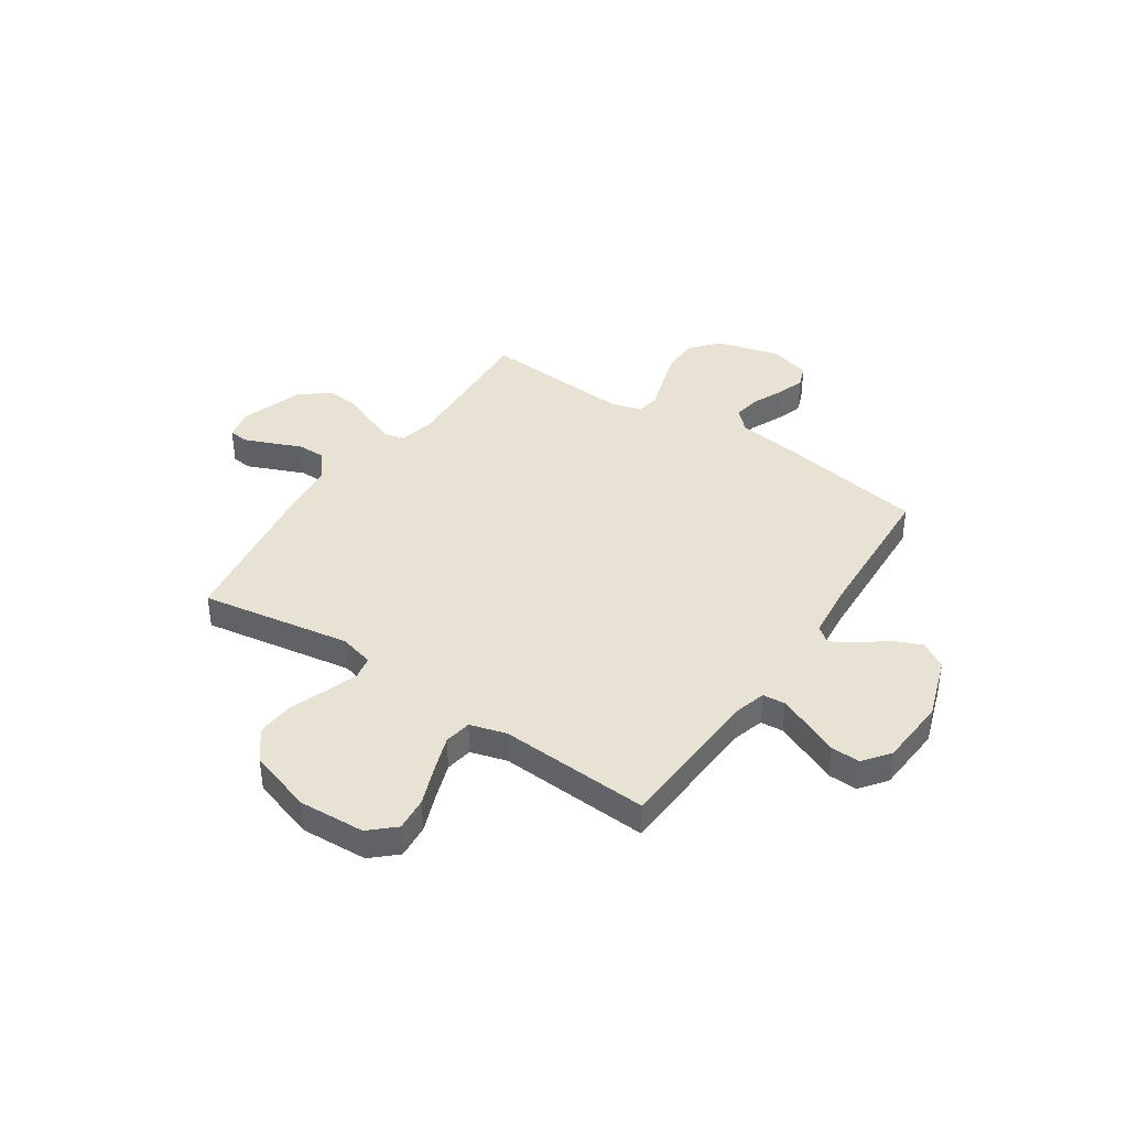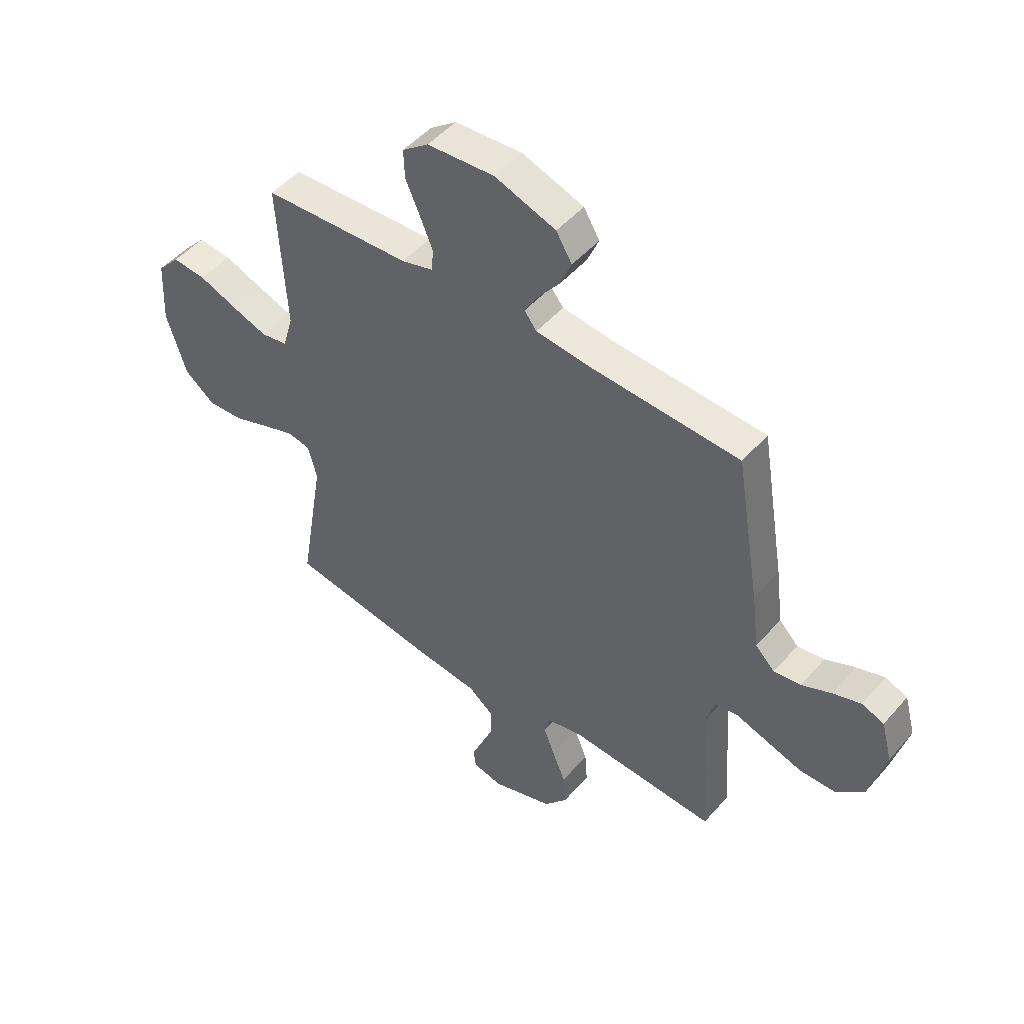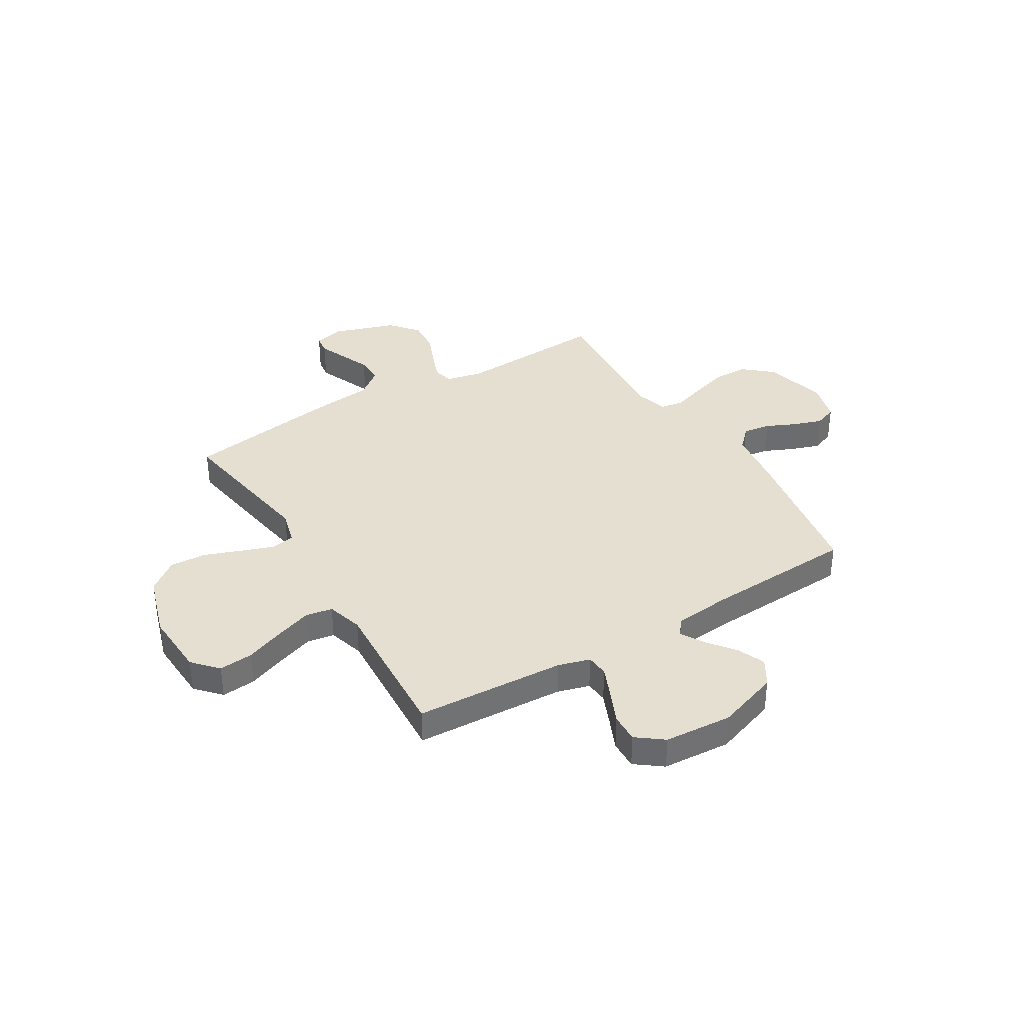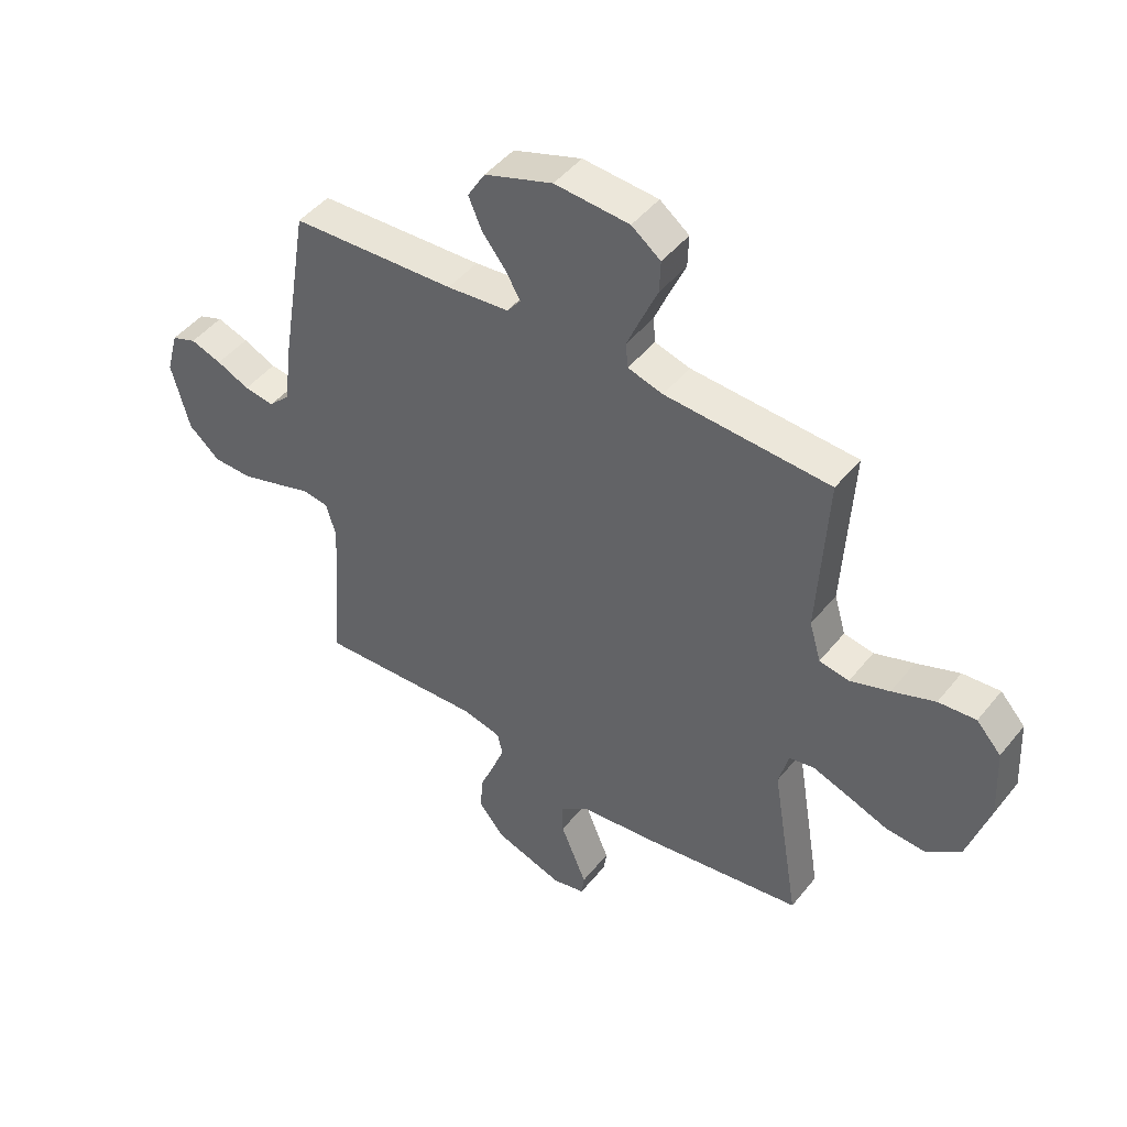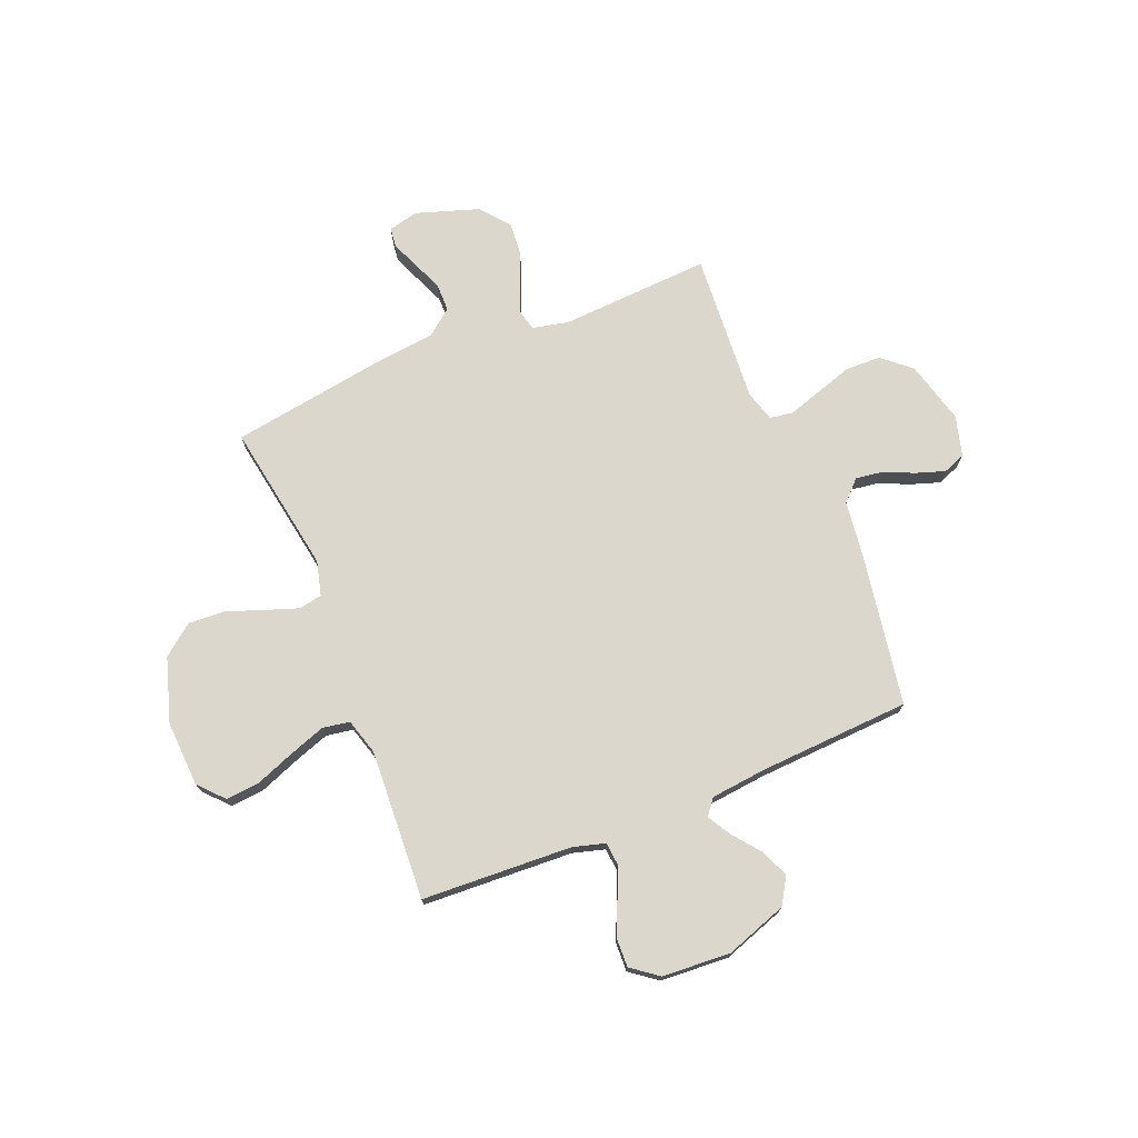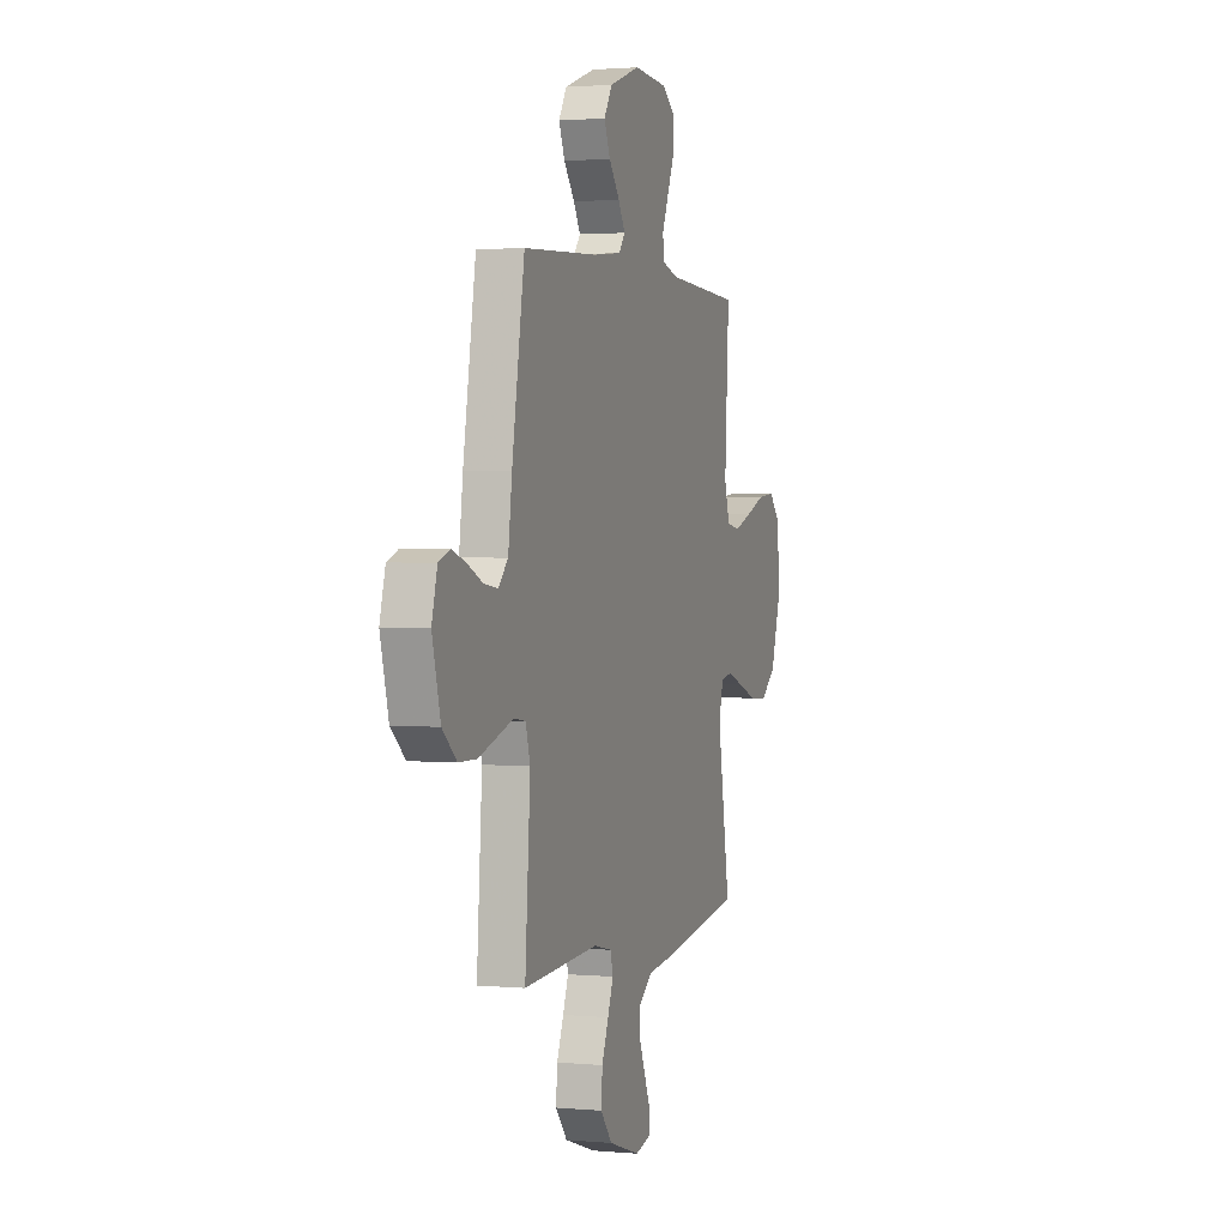
<metadata>
{"format":"obj","ext":"obj","renderer":"f3d","projection":"perspective","resolution":1024,"background":"white","views":[{"elev":39.8,"azim":-56.0,"up":"+Y"},{"elev":48.8,"azim":39.0,"up":"+Z"},{"elev":36.7,"azim":-31.0,"up":"+Y"},{"elev":46.6,"azim":-143.5,"up":"+Z"},{"elev":73.4,"azim":-22.2,"up":"+Y"},{"elev":1.8,"azim":108.1,"up":"+Z"}]}
</metadata>
<code>
v -0.5 0.07 -0.5
v -0.45 0.07 -0.2
v -0.468 0.07 -0.131
v -0.514 0.07 -0.122
v -0.58 0.07 -0.145
v -0.654 0.07 -0.172
v -0.727 0.07 -0.176
v -0.788 0.07 -0.128
v -0.828 0.07 0
v -0.821 0.07 0.131
v -0.776 0.07 0.18
v -0.708 0.07 0.174
v -0.63 0.07 0.144
v -0.558 0.07 0.119
v -0.504 0.07 0.128
v -0.483 0.07 0.2
v -0.5 0.07 0.5
v -0.2 0.07 0.515
v -0.136 0.07 0.533
v -0.132 0.07 0.578
v -0.158 0.07 0.64
v -0.187 0.07 0.706
v -0.189 0.07 0.764
v -0.136 0.07 0.804
v 0 0.07 0.813
v 0.124 0.07 0.77
v 0.156 0.07 0.717
v 0.132 0.07 0.661
v 0.089 0.07 0.606
v 0.062 0.07 0.56
v 0.087 0.07 0.528
v 0.2 0.07 0.516
v 0.5 0.07 0.5
v 0.55 0.07 0.2
v 0.565 0.07 0.084
v 0.604 0.07 0.044
v 0.659 0.07 0.052
v 0.719 0.07 0.079
v 0.776 0.07 0.098
v 0.821 0.07 0.081
v 0.843 0.07 0
v 0.81 0.07 -0.125
v 0.753 0.07 -0.174
v 0.682 0.07 -0.175
v 0.609 0.07 -0.152
v 0.544 0.07 -0.131
v 0.497 0.07 -0.138
v 0.479 0.07 -0.2
v 0.5 0.07 -0.5
v 0.2 0.07 -0.483
v 0.128 0.07 -0.499
v 0.118 0.07 -0.54
v 0.14 0.07 -0.597
v 0.167 0.07 -0.663
v 0.172 0.07 -0.729
v 0.125 0.07 -0.786
v 0 0.07 -0.827
v -0.06 0.07 -0.813
v -0.065 0.07 -0.774
v -0.042 0.07 -0.719
v -0.017 0.07 -0.659
v -0.017 0.07 -0.603
v -0.069 0.07 -0.562
v -0.2 0.07 -0.547
v -0.5 0 -0.5
v -0.45 0 -0.2
v -0.468 0 -0.131
v -0.514 0 -0.122
v -0.58 0 -0.145
v -0.654 0 -0.172
v -0.727 0 -0.176
v -0.788 0 -0.128
v -0.828 0 0
v -0.821 0 0.131
v -0.776 0 0.18
v -0.708 0 0.174
v -0.63 0 0.144
v -0.558 0 0.119
v -0.504 0 0.128
v -0.483 0 0.2
v -0.5 0 0.5
v -0.2 0 0.515
v -0.136 0 0.533
v -0.132 0 0.578
v -0.158 0 0.64
v -0.187 0 0.706
v -0.189 0 0.764
v -0.136 0 0.804
v 0 0 0.813
v 0.124 0 0.77
v 0.156 0 0.717
v 0.132 0 0.661
v 0.089 0 0.606
v 0.062 0 0.56
v 0.087 0 0.528
v 0.2 0 0.516
v 0.5 0 0.5
v 0.55 0 0.2
v 0.565 0 0.084
v 0.604 0 0.044
v 0.659 0 0.052
v 0.719 0 0.079
v 0.776 0 0.098
v 0.821 0 0.081
v 0.843 0 0
v 0.81 0 -0.125
v 0.753 0 -0.174
v 0.682 0 -0.175
v 0.609 0 -0.152
v 0.544 0 -0.131
v 0.497 0 -0.138
v 0.479 0 -0.2
v 0.5 0 -0.5
v 0.2 0 -0.483
v 0.128 0 -0.499
v 0.118 0 -0.54
v 0.14 0 -0.597
v 0.167 0 -0.663
v 0.172 0 -0.729
v 0.125 0 -0.786
v 0 0 -0.827
v -0.06 0 -0.813
v -0.065 0 -0.774
v -0.042 0 -0.719
v -0.017 0 -0.659
v -0.017 0 -0.603
v -0.069 0 -0.562
v -0.2 0 -0.547
f 63 64 1 2
f 62 63 2 3
f 57 58 59 60
f 57 60 61
f 56 57 61 62
f 53 54 55 56
f 52 53 56 62
f 48 49 50
f 47 48 50 51
f 43 44 45 46
f 41 42 43 46
f 41 46 47
f 40 41 47
f 37 38 39 40
f 37 40 47
f 36 37 47 51
f 32 33 34 35
f 31 32 35
f 31 35 36 51
f 26 27 28 29
f 26 29 30
f 25 26 30
f 24 25 30
f 21 22 23 24
f 20 21 24 30
f 19 20 30 31
f 16 17 18
f 15 16 18 19
f 10 11 12 13
f 10 13 14
f 9 10 14
f 8 9 14 15
f 5 6 7 8
f 4 5 8 15
f 51 52 62 3
f 19 31 51 3
f 3 4 15 19
f 66 65 128 127
f 67 66 127 126
f 124 123 122 121
f 125 124 121
f 126 125 121 120
f 120 119 118 117
f 126 120 117 116
f 114 113 112
f 115 114 112 111
f 110 109 108 107
f 110 107 106 105
f 111 110 105
f 111 105 104
f 104 103 102 101
f 111 104 101
f 115 111 101 100
f 99 98 97 96
f 99 96 95
f 115 100 99 95
f 93 92 91 90
f 94 93 90
f 94 90 89
f 94 89 88
f 88 87 86 85
f 94 88 85 84
f 95 94 84 83
f 82 81 80
f 83 82 80 79
f 77 76 75 74
f 78 77 74
f 78 74 73
f 79 78 73 72
f 72 71 70 69
f 79 72 69 68
f 67 126 116 115
f 67 115 95 83
f 83 79 68 67
f 1 65 66 2
f 2 66 67 3
f 3 67 68 4
f 4 68 69 5
f 5 69 70 6
f 6 70 71 7
f 7 71 72 8
f 8 72 73 9
f 9 73 74 10
f 10 74 75 11
f 11 75 76 12
f 12 76 77 13
f 13 77 78 14
f 14 78 79 15
f 15 79 80 16
f 16 80 81 17
f 17 81 82 18
f 18 82 83 19
f 19 83 84 20
f 20 84 85 21
f 21 85 86 22
f 22 86 87 23
f 23 87 88 24
f 24 88 89 25
f 25 89 90 26
f 26 90 91 27
f 27 91 92 28
f 28 92 93 29
f 29 93 94 30
f 30 94 95 31
f 31 95 96 32
f 32 96 97 33
f 33 97 98 34
f 34 98 99 35
f 35 99 100 36
f 36 100 101 37
f 37 101 102 38
f 38 102 103 39
f 39 103 104 40
f 40 104 105 41
f 41 105 106 42
f 42 106 107 43
f 43 107 108 44
f 44 108 109 45
f 45 109 110 46
f 46 110 111 47
f 47 111 112 48
f 48 112 113 49
f 49 113 114 50
f 50 114 115 51
f 51 115 116 52
f 52 116 117 53
f 53 117 118 54
f 54 118 119 55
f 55 119 120 56
f 56 120 121 57
f 57 121 122 58
f 58 122 123 59
f 59 123 124 60
f 60 124 125 61
f 61 125 126 62
f 62 126 127 63
f 63 127 128 64
f 64 128 65 1

</code>
